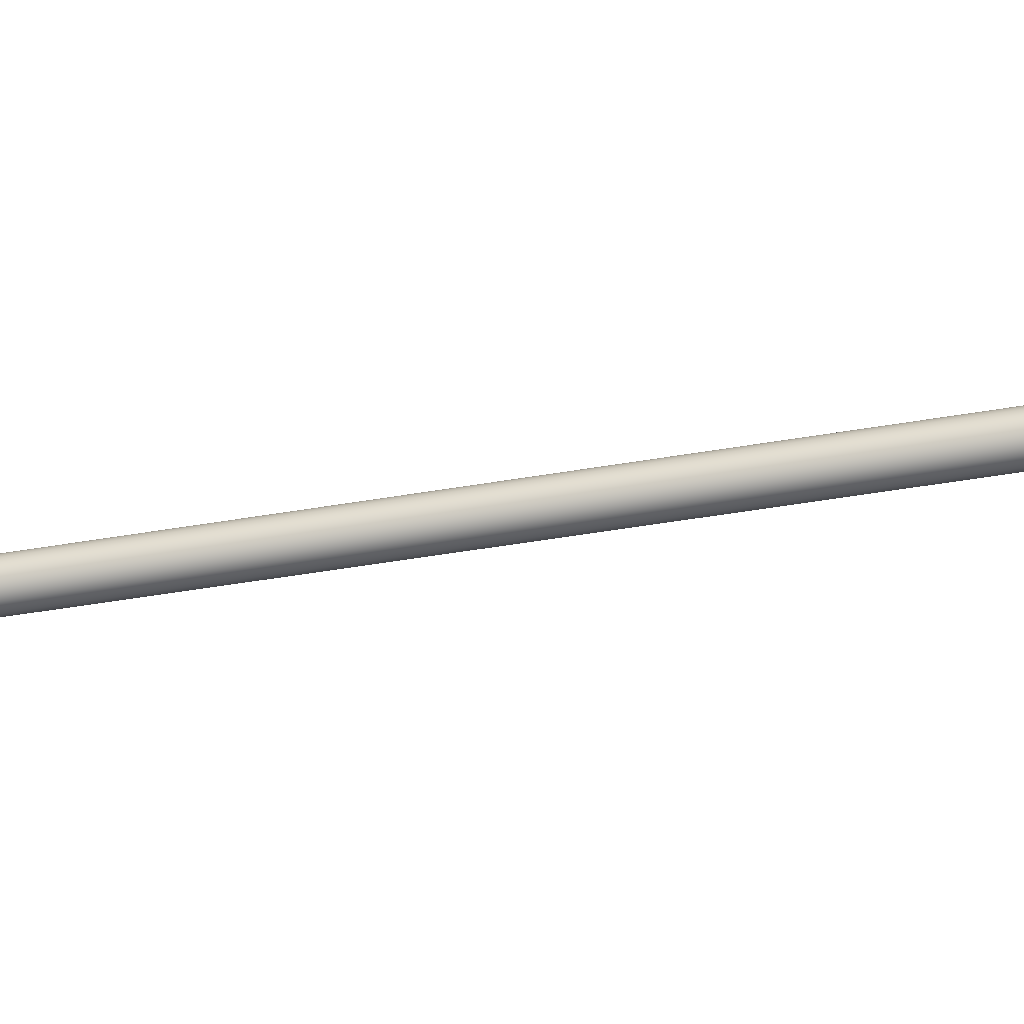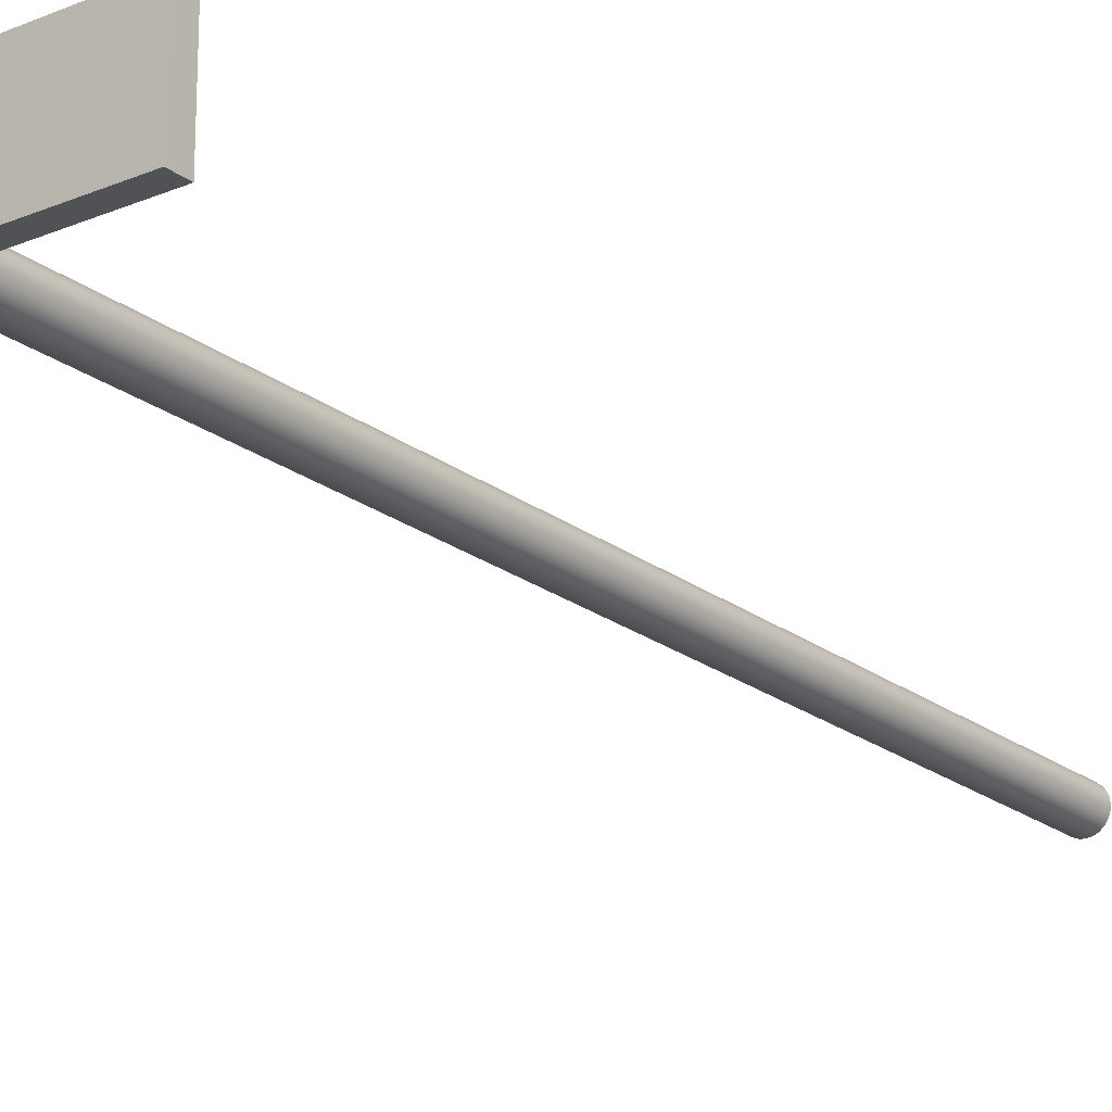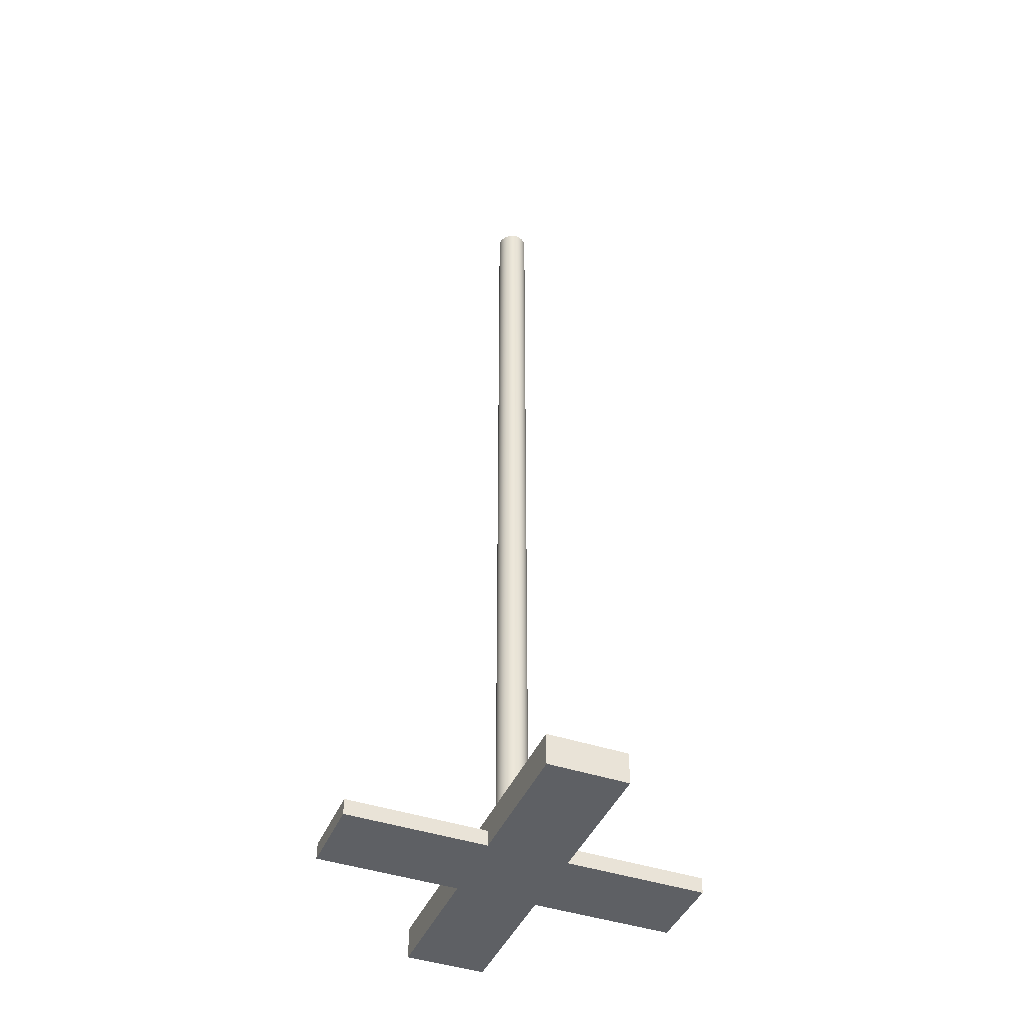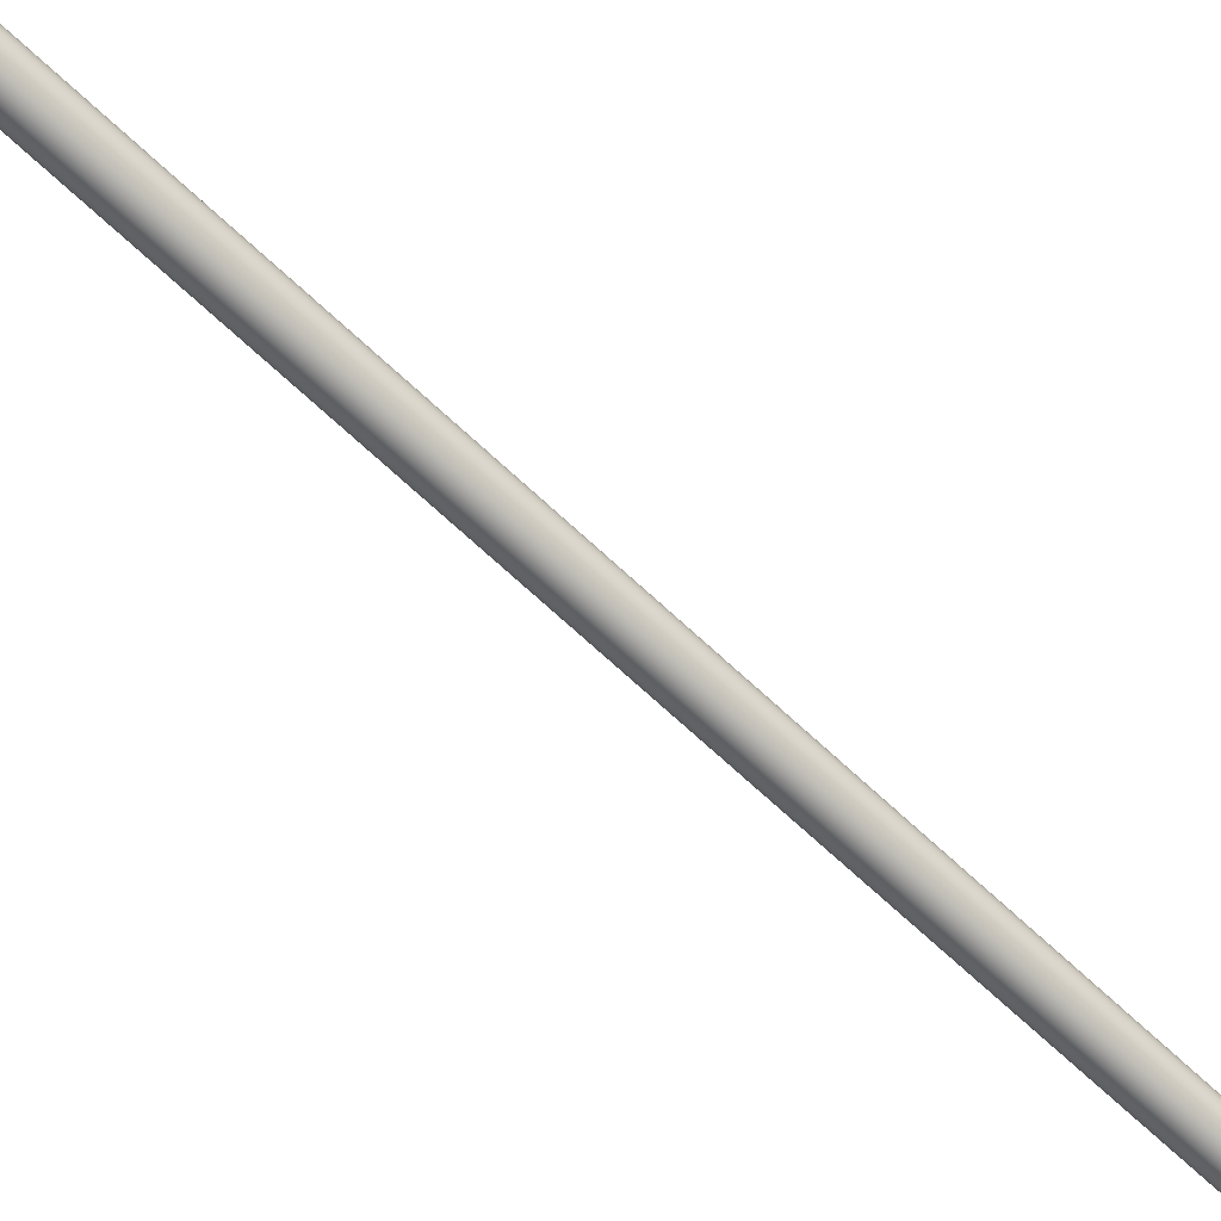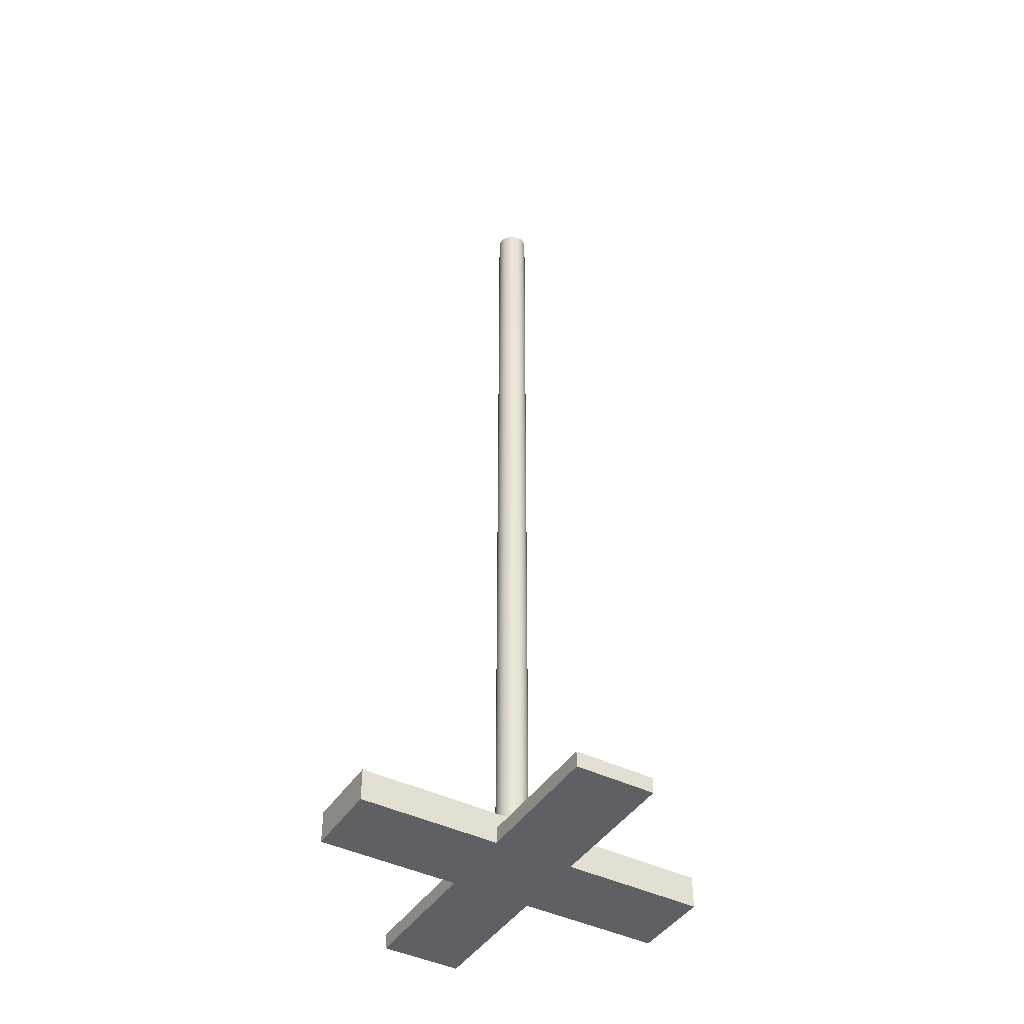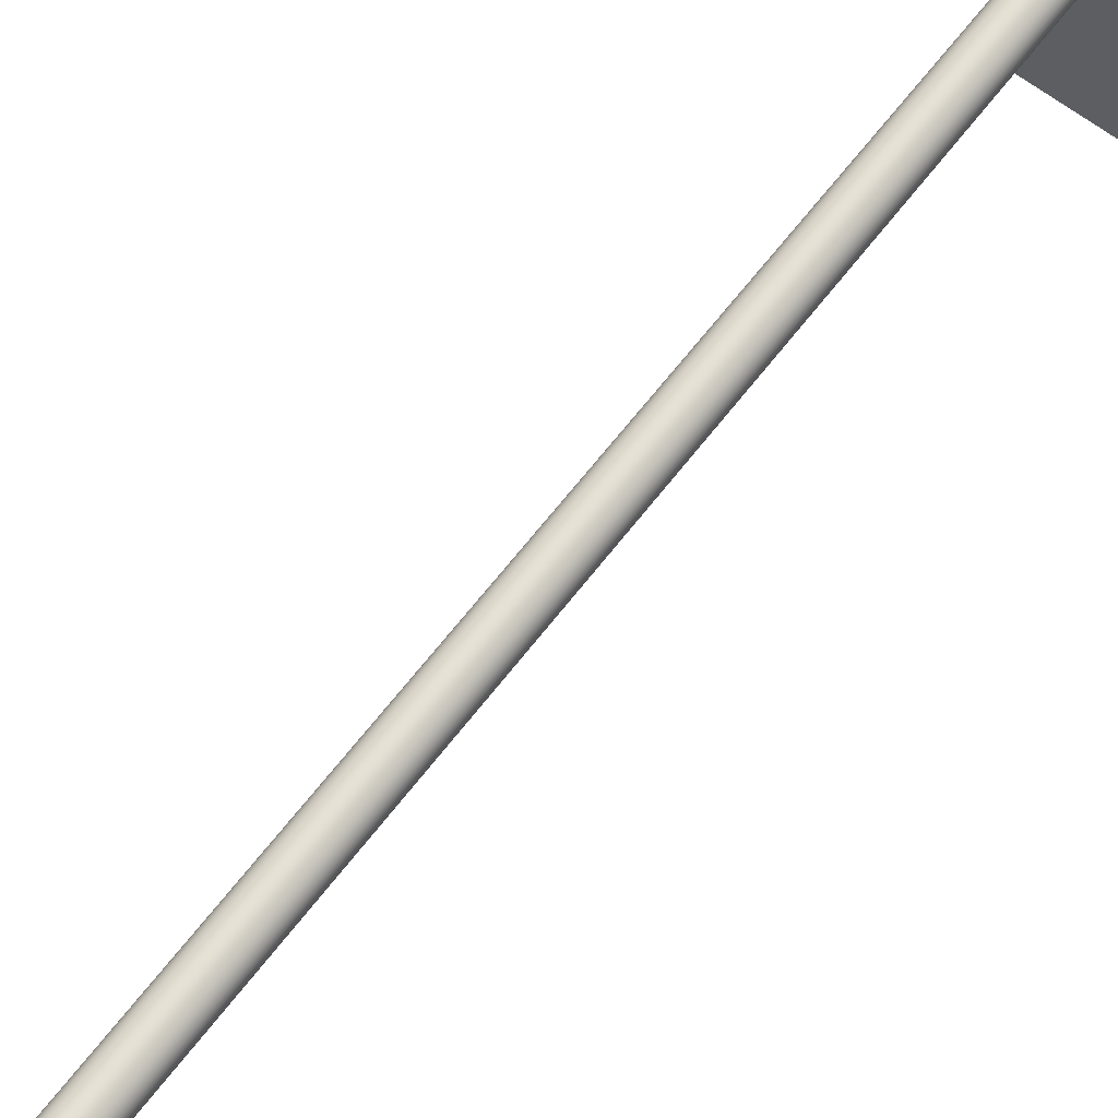
<metadata>
{"format":"obj","ext":"obj","renderer":"f3d","projection":"perspective","resolution":1024,"background":"white","views":[{"elev":-44.3,"azim":101.6,"up":"+Z"},{"elev":-21.3,"azim":37.1,"up":"+Z"},{"elev":-42.9,"azim":158.1,"up":"+Y"},{"elev":-70.2,"azim":-132.9,"up":"+Z"},{"elev":-43.1,"azim":59.6,"up":"+Y"},{"elev":64.8,"azim":-142.5,"up":"+Z"}]}
</metadata>
<code>
o festivusPole
v -0.225 -0 0.05
v -0.225 0.02 -0.05
v -0.225 0 -0.05
v -0.225 0.02 0.05
v 0.225 0.02 0.05
v 0.225 0 -0.05
v 0.225 0.02 -0.05
v 0.225 -0 0.05
v -0.05 0 -0.05
v -0.05 -0 0.05
v -0.05 0 -0.225
v -0.05 -0 0.225
v 0.05 0 -0.225
v 0.05 0 -0.05
v 0.05 -0 0.05
v 0.05 -0 0.225
v 0.05 0.02 0.05
v -0.05 0.02 -0.05
v -0.05 0.02 0.05
v -0.05 0.04 0.225
v -0.05 0.04 -0.225
v 0.05 0.02 -0.05
v 0.05 0.04 -0.225
v 0.01932 0.04 -0.005176
v 0.05 0.04 0.225
v 0.02 0.04 -0
v 0.01732 0.04 -0.01
v 0.01414 0.04 -0.01414
v 0.01 0.04 -0.01732
v 0.005176 0.04 -0.01932
v -0 0.04 -0.02
v -0.005176 0.04 -0.01932
v -0.01 0.04 -0.01732
v -0.01414 0.04 -0.01414
v -0.01732 0.04 -0.01
v -0.01932 0.04 -0.005176
v -0.02 0.04 0
v 0.01932 0.04 0.005176
v 0.01732 0.04 0.01
v 0.01414 0.04 0.01414
v 0.01 0.04 0.01732
v 0.005176 0.04 0.01932
v 0 0.04 0.02
v -0.005176 0.04 0.01932
v -0.01 0.04 0.01732
v -0.01414 0.04 0.01414
v -0.01732 0.04 0.01
v -0.01932 0.04 0.005176
v -0.01 1.17 -0.01732
v -0.005176 1.17 -0.01932
v -0 1.17 -0.02
v 0.005176 1.17 -0.01932
v -0.005176 1.17 0.01932
v -0.01 1.17 0.01732
v -0.02 1.17 0
v -0.01932 1.17 0.005176
v 0.01732 1.17 -0.01
v 0.01414 1.17 -0.01414
v 0.01 1.17 -0.01732
v -0.01932 1.17 -0.005176
v 0.01932 1.17 -0.005176
v 0.01414 1.17 0.01414
v 0.01732 1.17 0.01
v -0.01414 1.17 -0.01414
v -0.01732 1.17 -0.01
v 0.01 1.17 0.01732
v 0.01932 1.17 0.005176
v 0.02 1.17 0
v -0.01732 1.17 0.01
v -0.01414 1.17 0.01414
v 0.005176 1.17 0.01932
v 0 1.17 0.02
f 1 2 3
f 2 1 4
f 5 6 7
f 6 5 8
f 1 9 10
f 9 1 3
f 11 10 9
f 11 12 10
f 13 12 11
f 14 12 13
f 15 12 14
f 12 15 16
f 6 15 14
f 15 6 8
f 5 15 8
f 15 5 17
f 2 9 3
f 9 2 18
f 2 19 18
f 19 2 4
f 12 19 10
f 20 19 12
f 20 18 19
f 21 18 20
f 21 9 18
f 9 21 11
f 22 5 7
f 5 22 17
f 19 1 10
f 1 19 4
f 22 6 14
f 6 22 7
f 23 24 25
f 24 23 21
f 25 24 26
f 24 21 27
f 27 21 28
f 28 21 29
f 29 21 30
f 30 21 31
f 31 21 32
f 32 21 33
f 33 21 34
f 34 21 35
f 35 21 36
f 36 21 37
f 38 25 26
f 20 37 21
f 25 38 20
f 20 38 39
f 20 39 40
f 20 40 41
f 20 41 42
f 20 42 43
f 20 43 44
f 20 44 45
f 20 45 46
f 20 46 47
f 20 47 48
f 20 48 37
f 21 13 11
f 13 21 23
f 14 13 22
f 23 22 13
f 22 23 25
f 22 25 17
f 17 25 15
f 15 25 16
f 25 12 16
f 12 25 20
f 49 32 33
f 32 49 50
f 51 30 31
f 30 51 52
f 53 45 44
f 45 53 54
f 48 55 37
f 55 48 56
f 57 28 58
f 28 57 27
f 59 28 29
f 28 59 58
f 37 60 36
f 60 37 55
f 61 27 57
f 27 61 24
f 62 39 63
f 39 62 40
f 50 31 32
f 31 50 51
f 35 64 34
f 64 35 65
f 62 41 40
f 41 62 66
f 63 38 67
f 38 63 39
f 67 26 68
f 26 67 38
f 46 69 47
f 69 46 70
f 36 65 35
f 65 36 60
f 61 67 68
f 67 61 57
f 67 57 63
f 63 57 58
f 63 58 62
f 62 58 59
f 62 59 66
f 66 59 52
f 66 52 71
f 71 52 51
f 71 51 72
f 72 51 50
f 72 50 53
f 53 50 49
f 53 49 54
f 54 49 64
f 54 64 70
f 70 64 65
f 70 65 69
f 69 65 60
f 69 60 56
f 56 60 55
f 47 56 48
f 56 47 69
f 54 46 45
f 46 54 70
f 64 33 34
f 33 64 49
f 68 24 61
f 24 68 26
f 66 42 41
f 42 66 71
f 72 44 43
f 44 72 53
f 52 29 30
f 29 52 59
f 71 43 42
f 43 71 72

</code>
